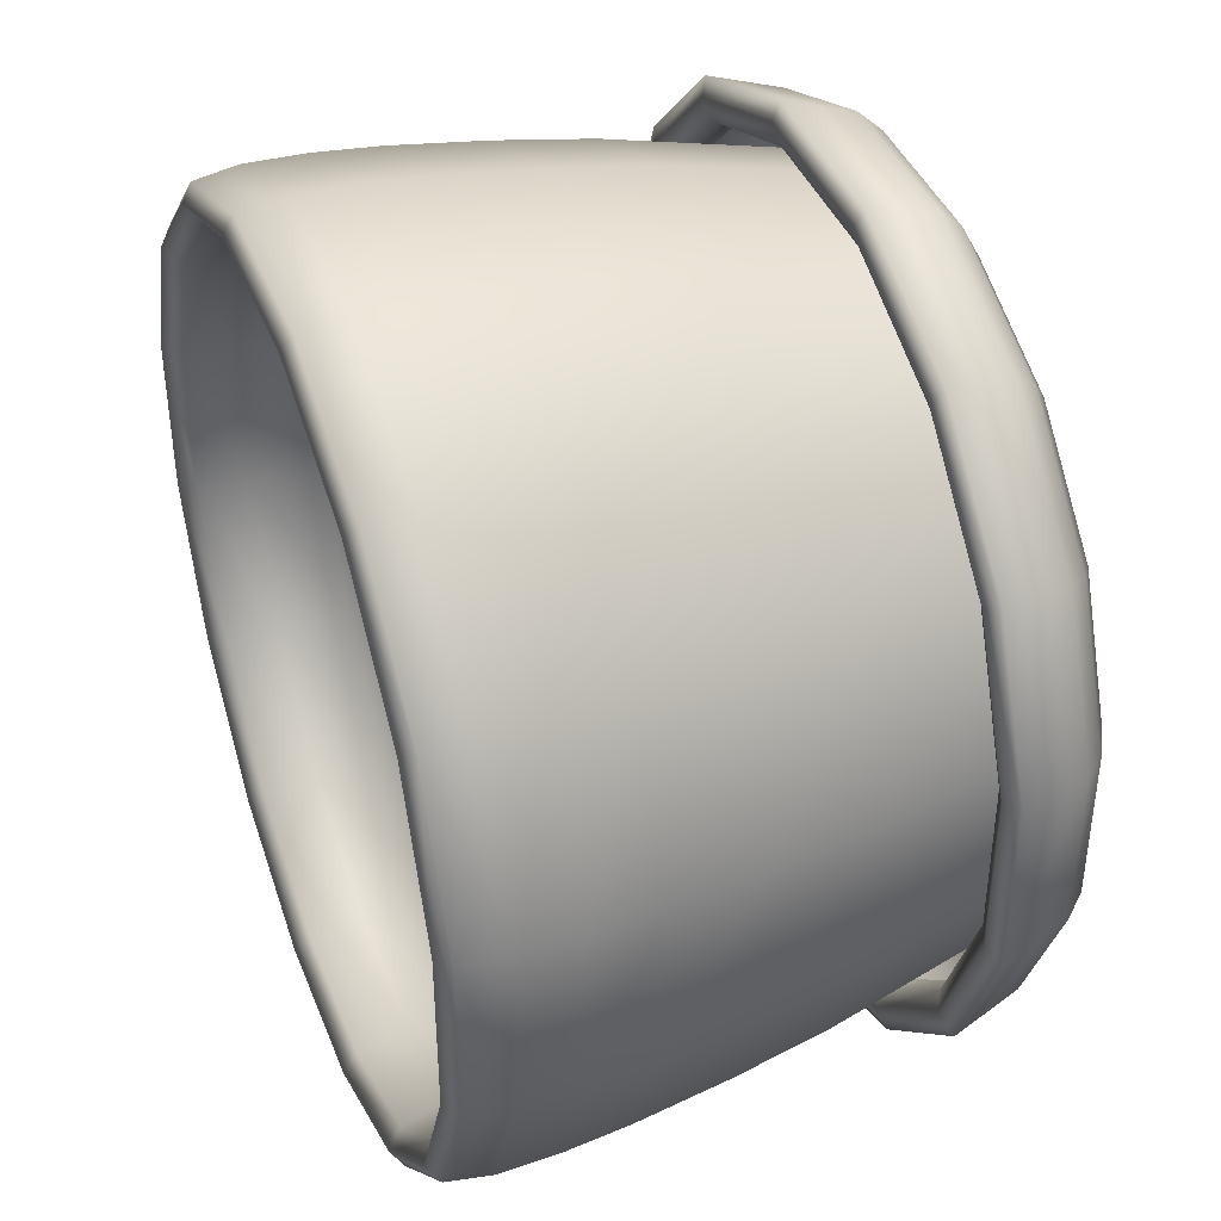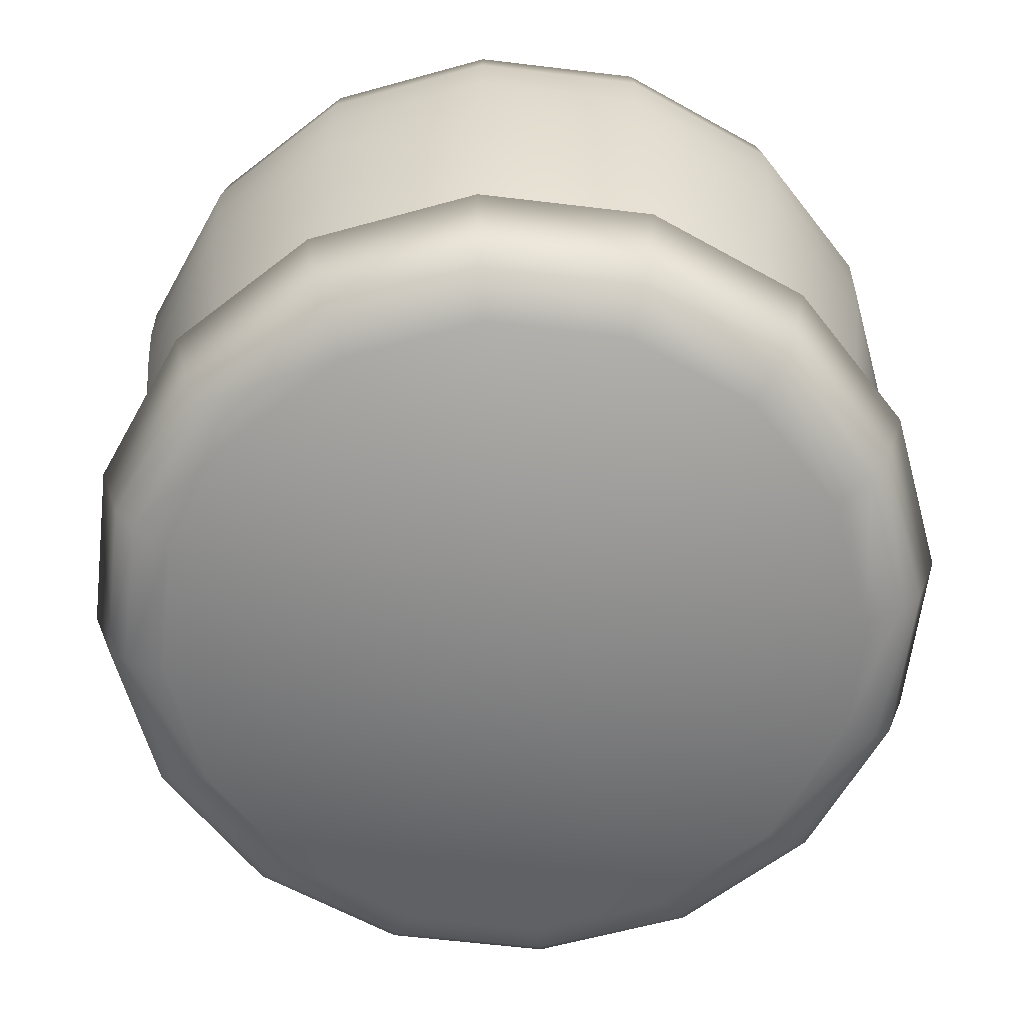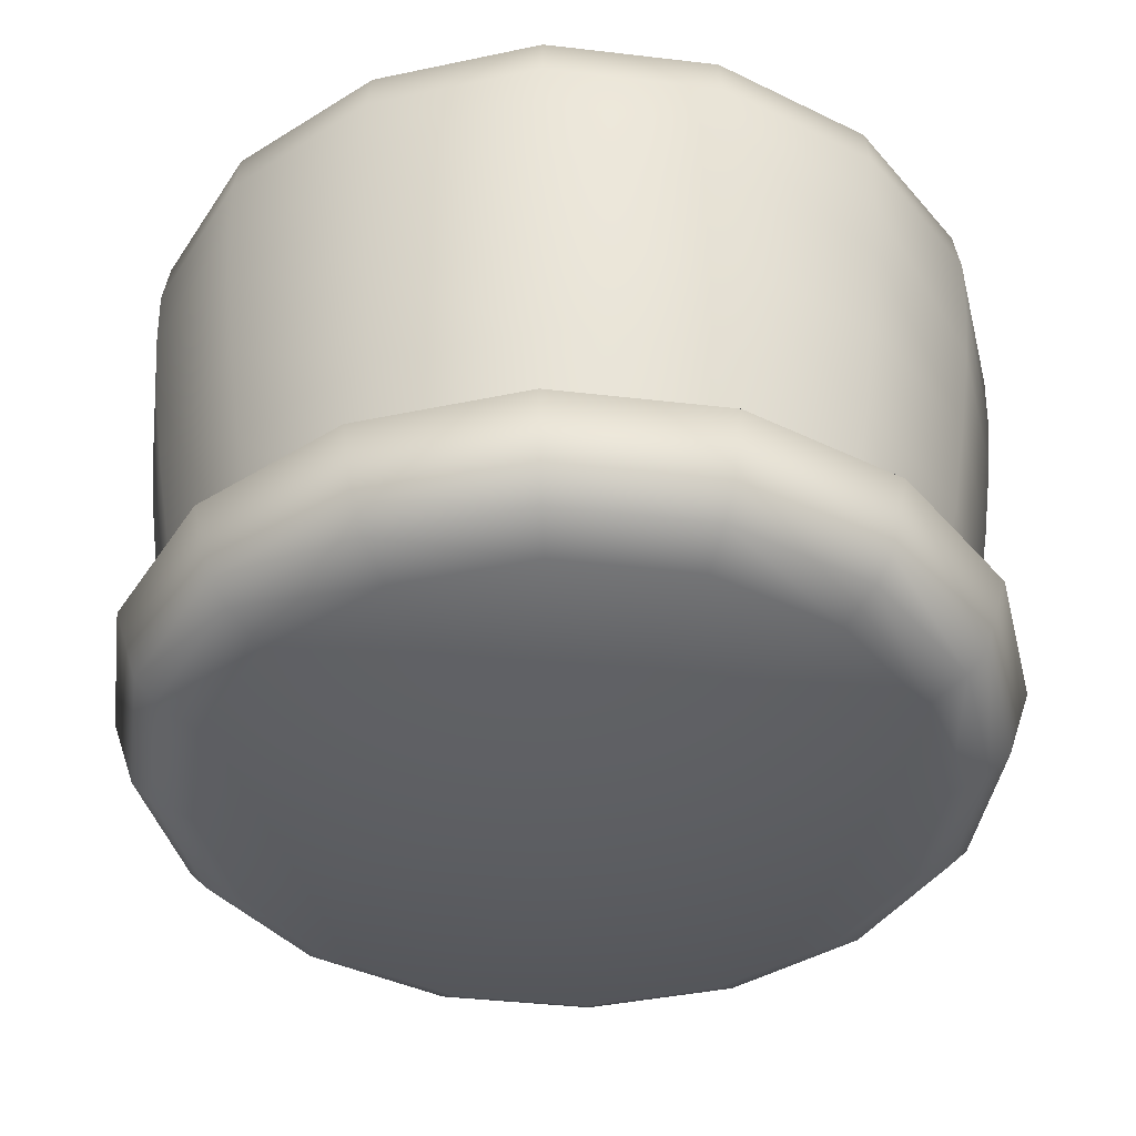
<metadata>
{"format":"obj","ext":"obj","renderer":"f3d","projection":"perspective","resolution":1024,"background":"white","views":[{"elev":41.0,"azim":-110.5,"up":"+Z"},{"elev":-62.6,"azim":-74.4,"up":"+Y"},{"elev":-40.7,"azim":36.9,"up":"+Y"}]}
</metadata>
<code>
g AgavePot(Clone)
v -0.1518 0.9378 -0.763
v 0.1518 0.9378 -0.763
v 0.1496 1.016 -0.7522
v -0.1496 1.016 -0.7522
v -0.4261 1.016 -0.6377
v -0.4322 0.9378 -0.6468
v -0.1511 0.8323 -0.7595
v -0.4302 0.8323 -0.6439
v -0.6468 0.9378 -0.4322
v -0.6439 0.8323 -0.4302
v -0.763 0.9378 -0.1518
v -0.7595 0.8323 -0.1511
v -0.763 0.9378 0.1518
v -0.7595 0.8323 0.1511
v -0.6468 0.9378 0.4322
v -0.6439 0.8323 0.4302
v -0.4322 0.9378 0.6468
v -0.4302 0.8323 0.6439
v -0.1518 0.9378 0.763
v -0.1511 0.8323 0.7595
v 0.1518 0.9378 0.763
v 0.1511 0.8323 0.7595
v 0.4322 0.9378 0.6468
v 0.4302 0.8323 0.6439
v 0.6468 0.9378 0.4322
v 0.6439 0.8323 0.4302
v 0.763 0.9378 0.1518
v 0.7595 0.8323 0.1511
v 0.763 0.9378 -0.1518
v 0.7595 0.8323 -0.1511
v 0.6468 0.9378 -0.4322
v 0.6439 0.8323 -0.4302
v 0.4322 0.9378 -0.6468
v 0.4302 0.8323 -0.6439
v 0.1511 0.8323 -0.7595
v 0.4261 1.016 -0.6377
v 0.6376 1.016 0.4261
v 0.4261 1.016 0.6377
v 0.1496 1.016 0.7522
v -0.1496 1.016 0.7522
v -0.4261 1.016 0.6377
v -0.6377 1.016 0.4261
v -0.7521 1.016 0.1496
v -0.7521 1.016 -0.1496
v -0.6377 1.016 -0.4261
v -0.7231 1.036 0.1438
v -0.6131 1.036 0.4096
v -0.5858 1.009 0.3914
v -0.691 1.009 0.1374
v -0.7231 1.036 -0.1438
v -0.691 1.009 -0.1374
v -0.3914 1.009 0.5858
v -0.4096 1.036 0.6131
v -0.1375 1.009 0.691
v -0.1439 1.036 0.7232
v -0.4096 1.036 -0.6131
v -0.1439 1.036 -0.7232
v -0.3914 1.009 -0.5858
v -0.1375 1.009 -0.691
v -0.5858 1.009 -0.3914
v -0.6131 1.036 -0.4096
v 0.1374 1.009 0.691
v 0.1438 1.036 0.7232
v 0.3914 1.009 0.5858
v 0.4096 1.036 0.6131
v 0.5858 1.009 0.3914
v 0.6131 1.036 0.4096
v 0.691 1.009 0.1374
v 0.7231 1.036 0.1438
v 0.691 1.009 -0.1374
v 0.7231 1.036 -0.1438
v 0.7522 1.016 -0.1496
v 0.7522 1.016 0.1496
v 0.6376 1.016 -0.4261
v 0.4096 1.036 -0.6131
v 0.1438 1.036 -0.7232
v 0.1374 1.009 -0.691
v 0.3914 1.009 -0.5858
v 0.6131 1.036 -0.4096
v 0.5858 1.009 -0.3914
v -0.1335 0.9178 -0.6709
v -0.38 0.9178 -0.5687
v -0.3734 0.7937 -0.5588
v -0.1311 0.7937 -0.6591
v -0.5588 0.7937 -0.3734
v -0.5687 0.9178 -0.38
v 0.1335 0.9178 -0.6709
v 0.1311 0.7937 -0.6591
v 0.38 0.9178 -0.5687
v 0.3734 0.7937 -0.5588
v 0.5687 0.9178 -0.38
v 0.5588 0.7937 -0.3734
v 0.6709 0.9178 -0.1334
v 0.6591 0.7937 -0.1311
v 0.6709 0.9178 0.1334
v 0.6591 0.7937 0.1311
v 0.5687 0.9178 0.38
v 0.5588 0.7937 0.3734
v 0.38 0.9178 0.5688
v 0.3734 0.7937 0.5588
v 0.1335 0.9178 0.6709
v 0.1311 0.7937 0.6591
v -0.1335 0.9178 0.6709
v -0.1311 0.7937 0.6591
v -0.38 0.9178 0.5688
v -0.3734 0.7937 0.5588
v -0.5687 0.9178 0.38
v -0.5588 0.7937 0.3734
v -0.6709 0.9178 0.1334
v -0.6591 0.7937 0.1311
v -0.6709 0.9178 -0.1334
v -0.6591 0.7937 -0.1311
v 0.149 0.7221 -0.7492
v 0.4244 0.7221 -0.6351
v 0.4302 0.8323 -0.6439
v 0.1511 0.8323 -0.7595
v 0.6439 0.8323 -0.4302
v 0.6351 0.7221 -0.4244
v 0.7595 0.8323 -0.1511
v 0.7492 0.7221 -0.149
v 0.7595 0.8323 0.1511
v 0.7492 0.7221 0.149
v 0.6439 0.8323 0.4302
v 0.6351 0.7221 0.4244
v 0.4302 0.8323 0.6439
v 0.4244 0.7221 0.6351
v 0.1511 0.8323 0.7595
v 0.149 0.7221 0.7492
v -0.1511 0.8323 0.7595
v -0.149 0.7221 0.7492
v -0.4302 0.8323 0.6439
v -0.4244 0.7221 0.6352
v -0.6439 0.8323 0.4302
v -0.6351 0.7221 0.4244
v -0.7595 0.8323 0.1511
v -0.7492 0.7221 0.149
v -0.7595 0.8323 -0.1511
v -0.7492 0.7221 -0.149
v -0.6439 0.8323 -0.4302
v -0.6351 0.7221 -0.4244
v -0.4302 0.8323 -0.6439
v -0.4244 0.7221 -0.6351
v -0.1511 0.8323 -0.7595
v -0.149 0.7221 -0.7492
v -0.1389 0.3916 -0.6984
v -0.1247 0.08477 -0.627
v 0.1247 0.08477 -0.627
v 0.1389 0.3916 -0.6984
v -0.3551 0.08477 -0.5315
v -0.3956 0.3916 -0.592
v -0.5315 0.08477 -0.3551
v -0.592 0.3916 -0.3955
v -0.6269 0.08477 -0.1247
v -0.6983 0.3916 -0.1389
v -0.6269 0.08477 0.1247
v -0.6983 0.3916 0.1389
v -0.5315 0.08477 0.3551
v -0.592 0.3916 0.3955
v -0.3551 0.08477 0.5315
v -0.3956 0.3916 0.592
v -0.1247 0.08477 0.627
v -0.1389 0.3916 0.6984
v 0.1247 0.08477 0.627
v 0.1389 0.3916 0.6984
v 0.3551 0.08477 0.5315
v 0.3956 0.3916 0.592
v 0.5315 0.08477 0.3551
v 0.592 0.3916 0.3955
v 0.6269 0.08477 0.1247
v 0.6983 0.3916 0.1389
v 0.6269 0.08477 -0.1247
v 0.6983 0.3916 -0.1389
v 0.5315 0.08477 -0.3551
v 0.592 0.3916 -0.3955
v 0.3551 0.08477 -0.5315
v 0.3956 0.3916 -0.592
v -0.1446 0.559 -0.7269
v -0.1389 0.3916 -0.6984
v 0.1389 0.3916 -0.6984
v 0.1446 0.559 -0.7269
v -0.3956 0.3916 -0.592
v -0.4117 0.559 -0.6162
v -0.592 0.3916 -0.3955
v -0.6162 0.559 -0.4117
v -0.6983 0.3916 -0.1389
v -0.7268 0.559 -0.1446
v -0.6983 0.3916 0.1389
v -0.7268 0.559 0.1446
v -0.592 0.3916 0.3955
v -0.6162 0.559 0.4117
v -0.3956 0.3916 0.592
v -0.4117 0.559 0.6162
v -0.1389 0.3916 0.6984
v -0.1446 0.559 0.7269
v 0.1389 0.3916 0.6984
v 0.1446 0.559 0.7269
v 0.3956 0.3916 0.592
v 0.4117 0.559 0.6162
v 0.592 0.3916 0.3955
v 0.6162 0.559 0.4117
v 0.6983 0.3916 0.1389
v 0.7268 0.559 0.1446
v 0.6983 0.3916 -0.1389
v 0.7268 0.559 -0.1446
v 0.592 0.3916 -0.3955
v 0.6162 0.559 -0.4117
v 0.3956 0.3916 -0.592
v 0.4117 0.559 -0.6162
v -0.149 0.7221 -0.7492
v -0.1446 0.559 -0.7269
v 0.1446 0.559 -0.7269
v 0.149 0.7221 -0.7492
v -0.4117 0.559 -0.6162
v -0.4244 0.7221 -0.6351
v -0.6162 0.559 -0.4117
v -0.6351 0.7221 -0.4244
v -0.7268 0.559 -0.1446
v -0.7492 0.7221 -0.149
v -0.7268 0.559 0.1446
v -0.7492 0.7221 0.149
v -0.6162 0.559 0.4117
v -0.6351 0.7221 0.4244
v -0.4117 0.559 0.6162
v -0.4244 0.7221 0.6352
v -0.1446 0.559 0.7269
v -0.149 0.7221 0.7492
v 0.1446 0.559 0.7269
v 0.149 0.7221 0.7492
v 0.4117 0.559 0.6162
v 0.4244 0.7221 0.6351
v 0.6162 0.559 0.4117
v 0.6351 0.7221 0.4244
v 0.7268 0.559 0.1446
v 0.7492 0.7221 0.149
v 0.7268 0.559 -0.1446
v 0.7492 0.7221 -0.149
v 0.6162 0.559 -0.4117
v 0.6351 0.7221 -0.4244
v 0.4117 0.559 -0.6162
v 0.4244 0.7221 -0.6351
v 0.5588 0.7937 0.3734
v -1.216e-05 0.7937 1.216e-05
v 0.6591 0.7937 0.1311
v 0.3734 0.7937 0.5588
v 0.1311 0.7937 0.6591
v -0.1311 0.7937 0.6591
v -0.3734 0.7937 0.5588
v -0.5588 0.7937 0.3734
v -0.6591 0.7937 0.1311
v 0.6591 0.7937 -0.1311
v 0.5588 0.7937 -0.3734
v 0.3734 0.7937 -0.5588
v 0.1311 0.7937 -0.6591
v -0.1311 0.7937 -0.6591
v -0.3734 0.7937 -0.5588
v -0.5588 0.7937 -0.3734
v -0.6591 0.7937 -0.1311
v 0.1429 0.07845 -0.7182
v 0.4068 0.07845 -0.6088
v 0.43 0.2009 -0.6435
v 0.151 0.2009 -0.7591
v -0.151 0.2009 -0.7591
v -0.1429 0.07845 -0.7182
v -0.4068 0.07845 -0.6089
v -0.3863 0.03923 -0.5781
v -0.1357 0.03923 -0.682
v -0.43 0.2009 -0.6435
v -0.5781 0.03923 -0.3862
v -0.6088 0.07845 -0.4068
v -0.6434 0.2009 -0.4299
v -0.6819 0.03923 -0.1356
v -0.7181 0.07845 -0.1428
v -0.759 0.2009 -0.151
v -0.6819 0.03923 0.1356
v -0.7181 0.07845 0.1428
v -0.759 0.2009 0.151
v -0.5781 0.03923 0.3863
v -0.6088 0.07845 0.4068
v -0.6434 0.2009 0.43
v -0.3863 0.03923 0.5781
v -0.4068 0.07845 0.6089
v -0.43 0.2009 0.6435
v -0.1357 0.03923 0.682
v -0.1429 0.07845 0.7182
v -0.151 0.2009 0.7591
v 0.1357 0.03923 0.682
v 0.1429 0.07845 0.7182
v 0.151 0.2009 0.7591
v 0.3863 0.03923 0.5781
v 0.4068 0.07845 0.6089
v 0.43 0.2009 0.6435
v 0.5781 0.03923 0.3863
v 0.6088 0.07845 0.4068
v 0.6434 0.2009 0.43
v 0.6819 0.03923 0.1356
v 0.7181 0.07845 0.1428
v 0.759 0.2009 0.151
v 0.6819 0.03923 -0.1356
v 0.7181 0.07845 -0.1428
v 0.759 0.2009 -0.151
v 0.5781 0.03923 -0.3862
v 0.6088 0.07845 -0.4068
v 0.6434 0.2009 -0.4299
v 0.3863 0.03923 -0.5781
v 0.1357 0.03923 -0.682
v 0.1217 1.216e-05 -0.612
v -0.1217 1.216e-05 -0.612
v -1.216e-05 1.216e-05 1.216e-05
v 0.3466 1.216e-05 -0.5188
v 0.5187 1.216e-05 -0.3466
v 0.6119 1.216e-05 -0.1217
v 0.6119 1.216e-05 0.1217
v 0.5187 1.216e-05 0.3466
v 0.3466 1.216e-05 0.5188
v 0.1217 1.216e-05 0.612
v -0.1217 1.216e-05 0.612
v -0.3466 1.216e-05 0.5188
v -0.5187 1.216e-05 0.3466
v -0.6119 1.216e-05 0.1217
v -0.6119 1.216e-05 -0.1217
v -0.5187 1.216e-05 -0.3466
v -0.3466 1.216e-05 -0.5188
v 0.7235 0.215 -0.1439
v 0.688 0.2009 -0.1368
v 0.5832 0.2009 -0.3897
v 0.6133 0.215 -0.4098
v 0.3897 0.2009 -0.5832
v 0.4098 0.215 -0.6134
v 0.1369 0.2009 -0.688
v 0.1439 0.215 -0.7236
v -0.1369 0.2009 -0.688
v -0.1439 0.215 -0.7236
v -0.3897 0.2009 -0.5832
v -0.4098 0.215 -0.6134
v -0.5832 0.2009 -0.3897
v -0.6133 0.215 -0.4098
v -0.688 0.2009 -0.1368
v -0.7235 0.215 -0.1439
v -0.688 0.2009 0.1368
v -0.7235 0.215 0.1439
v -0.5832 0.2009 0.3897
v -0.6133 0.215 0.4098
v -0.3897 0.2009 0.5833
v -0.4098 0.215 0.6134
v -0.1369 0.2009 0.6881
v -0.1439 0.215 0.7236
v 0.1369 0.2009 0.688
v 0.1439 0.215 0.7236
v 0.3897 0.2009 0.5833
v 0.4098 0.215 0.6134
v 0.5832 0.2009 0.3897
v 0.6133 0.215 0.4098
v 0.688 0.2009 0.1368
v 0.7235 0.215 0.1439
v 0.688 0.1495 -0.1368
v 0.688 0.1495 0.1368
v 0.5832 0.1495 -0.3897
v 0.3897 0.1495 -0.5832
v 0.1369 0.1495 -0.688
v -0.1369 0.1495 -0.688
v -0.3897 0.1495 -0.5832
v -0.5832 0.1495 -0.3897
v -0.688 0.1495 -0.1368
v -0.688 0.1495 0.1368
v -0.5832 0.1495 0.3897
v -0.3897 0.1495 0.5833
v -0.1369 0.1495 0.6881
v 0.1369 0.1495 0.688
v 0.3897 0.1495 0.5833
v 0.5832 0.1495 0.3897
g AgavePot(Clone)_0
f 3 2 1
f 4 3 1
f 4 1 5
f 1 6 5
f 1 7 6
f 1 2 7
f 7 8 6
f 6 8 9
f 8 10 9
f 9 10 11
f 10 12 11
f 11 12 13
f 12 14 13
f 13 14 15
f 14 16 15
f 15 16 17
f 16 18 17
f 17 18 19
f 18 20 19
f 19 20 21
f 20 22 21
f 21 22 23
f 22 24 23
f 23 24 25
f 24 26 25
f 25 26 27
f 26 28 27
f 27 28 29
f 28 30 29
f 29 30 31
f 30 32 31
f 31 32 33
f 32 34 33
f 33 34 2
f 34 35 2
f 33 2 3
f 36 33 3
f 31 33 36
f 23 25 37
f 38 23 37
f 21 23 38
f 39 21 38
f 19 21 39
f 40 19 39
f 17 19 40
f 41 17 40
f 15 17 41
f 42 15 41
f 13 15 42
f 43 13 42
f 11 13 43
f 44 11 43
f 9 11 44
f 45 9 44
f 6 9 45
f 5 6 45
f 46 43 42
f 43 46 44
f 47 46 42
f 47 48 46
f 48 49 46
f 46 49 50
f 46 50 44
f 44 50 45
f 49 51 50
f 52 48 47
f 53 52 47
f 54 52 53
f 55 54 53
f 55 53 40
f 53 41 40
f 53 47 42
f 41 53 42
f 56 5 45
f 5 56 4
f 56 57 4
f 56 58 57
f 58 59 57
f 60 58 56
f 61 60 56
f 51 60 61
f 50 51 61
f 61 56 45
f 62 54 55
f 63 62 55
f 63 55 40
f 64 62 63
f 65 64 63
f 66 64 65
f 67 66 65
f 67 65 37
f 65 38 37
f 65 63 39
f 38 65 39
f 68 66 67
f 69 68 67
f 69 67 37
f 70 68 69
f 71 70 69
f 71 69 72
f 69 73 72
f 73 69 37
f 37 25 73
f 25 27 73
f 73 27 72
f 27 29 72
f 72 29 74
f 29 31 74
f 74 31 36
f 36 75 74
f 75 36 3
f 76 75 3
f 76 77 75
f 77 78 75
f 75 78 79
f 75 79 74
f 79 71 72
f 74 79 72
f 78 80 79
f 79 80 71
f 80 70 71
f 57 76 3
f 4 57 3
f 59 77 76
f 57 59 76
f 59 81 77
f 82 81 59
f 82 83 81
f 83 84 81
f 85 83 82
f 86 85 82
f 86 82 60
f 82 58 60
f 58 82 59
f 81 87 77
f 81 84 87
f 84 88 87
f 87 88 89
f 88 90 89
f 87 89 78
f 77 87 78
f 89 90 91
f 90 92 91
f 89 91 80
f 78 89 80
f 91 92 93
f 92 94 93
f 91 93 70
f 80 91 70
f 93 94 95
f 94 96 95
f 93 95 68
f 70 93 68
f 95 96 97
f 96 98 97
f 95 97 66
f 68 95 66
f 97 98 99
f 98 100 99
f 99 100 101
f 99 101 64
f 97 99 64
f 66 97 64
f 101 62 64
f 100 102 101
f 101 102 103
f 102 104 103
f 101 103 54
f 62 101 54
f 103 104 105
f 104 106 105
f 103 105 52
f 54 103 52
f 105 106 107
f 106 108 107
f 105 107 48
f 52 105 48
f 107 108 109
f 108 110 109
f 107 109 49
f 48 107 49
f 109 110 111
f 110 112 111
f 109 111 51
f 49 109 51
f 111 112 86
f 112 85 86
f 111 86 60
f 51 111 60
f 115 114 113
f 116 115 113
f 115 117 114
f 117 118 114
f 117 119 118
f 119 120 118
f 119 121 120
f 121 122 120
f 121 123 122
f 123 124 122
f 123 125 124
f 125 126 124
f 125 127 126
f 127 128 126
f 127 129 128
f 129 130 128
f 129 131 130
f 131 132 130
f 131 133 132
f 133 134 132
f 133 135 134
f 135 136 134
f 135 137 136
f 137 138 136
f 137 139 138
f 139 140 138
f 139 141 140
f 141 142 140
f 141 143 142
f 143 144 142
f 113 144 143
f 116 113 143
f 147 146 145
f 148 147 145
f 146 149 145
f 149 150 145
f 150 149 151
f 152 150 151
f 152 151 153
f 154 152 153
f 154 153 155
f 156 154 155
f 156 155 157
f 158 156 157
f 158 157 159
f 160 158 159
f 160 159 161
f 162 160 161
f 162 161 163
f 164 162 163
f 164 163 165
f 166 164 165
f 166 165 167
f 168 166 167
f 168 167 169
f 170 168 169
f 170 169 171
f 172 170 171
f 172 171 173
f 174 172 173
f 174 173 175
f 176 174 175
f 176 175 147
f 148 176 147
f 179 178 177
f 180 179 177
f 178 181 177
f 181 182 177
f 182 181 183
f 184 182 183
f 184 183 185
f 186 184 185
f 186 185 187
f 188 186 187
f 188 187 189
f 190 188 189
f 190 189 191
f 192 190 191
f 192 191 193
f 194 192 193
f 194 193 195
f 196 194 195
f 196 195 197
f 198 196 197
f 198 197 199
f 200 198 199
f 200 199 201
f 202 200 201
f 202 201 203
f 204 202 203
f 204 203 205
f 206 204 205
f 206 205 207
f 208 206 207
f 208 207 179
f 180 208 179
f 211 210 209
f 212 211 209
f 209 210 213
f 214 209 213
f 214 213 215
f 216 214 215
f 216 215 217
f 218 216 217
f 218 217 219
f 220 218 219
f 220 219 221
f 222 220 221
f 222 221 223
f 224 222 223
f 224 223 225
f 226 224 225
f 226 225 227
f 228 226 227
f 228 227 229
f 230 228 229
f 230 229 231
f 232 230 231
f 232 231 233
f 234 232 233
f 234 233 235
f 236 234 235
f 236 235 237
f 238 236 237
f 238 237 239
f 240 238 239
f 240 239 211
f 212 240 211
f 39 63 40
f 50 61 45
f 2 35 7
f 243 242 241
f 241 242 244
f 244 242 245
f 245 242 246
f 246 242 247
f 247 242 248
f 248 242 249
f 250 242 243
f 251 242 250
f 252 242 251
f 253 242 252
f 254 242 253
f 255 242 254
f 256 242 255
f 257 242 256
f 249 242 257
f 260 259 258
f 261 260 258
f 261 258 262
f 258 263 262
f 262 263 264
f 264 263 265
f 263 266 265
f 267 262 264
f 264 265 268
f 269 264 268
f 267 264 269
f 270 267 269
f 269 268 271
f 272 269 271
f 270 269 272
f 273 270 272
f 272 271 274
f 275 272 274
f 273 272 275
f 276 273 275
f 275 274 277
f 278 275 277
f 276 275 278
f 279 276 278
f 278 277 280
f 281 278 280
f 279 278 281
f 282 279 281
f 281 280 283
f 284 281 283
f 282 281 284
f 285 282 284
f 284 283 286
f 287 284 286
f 285 284 287
f 288 285 287
f 287 286 289
f 290 287 289
f 288 287 290
f 291 288 290
f 290 289 292
f 293 290 292
f 291 290 293
f 294 291 293
f 293 292 295
f 296 293 295
f 294 293 296
f 297 294 296
f 296 295 298
f 299 296 298
f 297 296 299
f 300 297 299
f 299 298 301
f 302 299 301
f 300 299 302
f 303 300 302
f 302 301 304
f 259 302 304
f 303 302 259
f 260 303 259
f 259 304 305
f 258 259 305
f 305 304 306
f 305 306 266
f 306 307 266
f 308 307 306
f 309 308 306
f 304 309 306
f 304 301 309
f 310 308 309
f 301 310 309
f 311 308 310
f 312 308 311
f 313 308 312
f 314 308 313
f 315 308 314
f 316 308 315
f 317 308 316
f 318 308 317
f 319 308 318
f 320 308 319
f 321 308 320
f 322 308 321
f 307 308 322
f 298 311 310
f 301 298 310
f 295 312 311
f 298 295 311
f 292 313 312
f 295 292 312
f 289 314 313
f 292 289 313
f 286 315 314
f 289 286 314
f 283 316 315
f 286 283 315
f 280 317 316
f 283 280 316
f 277 318 317
f 280 277 317
f 274 319 318
f 277 274 318
f 271 320 319
f 274 271 319
f 268 321 320
f 271 268 320
f 265 322 321
f 268 265 321
f 265 266 322
f 266 307 322
f 305 266 263
f 258 305 263
f 325 324 323
f 326 325 323
f 327 325 326
f 328 327 326
f 329 327 328
f 330 329 328
f 331 329 330
f 332 331 330
f 333 331 332
f 334 333 332
f 335 333 334
f 336 335 334
f 337 335 336
f 338 337 336
f 339 337 338
f 340 339 338
f 341 339 340
f 342 341 340
f 343 341 342
f 344 343 342
f 345 343 344
f 346 345 344
f 347 345 346
f 348 347 346
f 349 347 348
f 350 349 348
f 351 349 350
f 352 351 350
f 353 351 352
f 354 353 352
f 324 353 354
f 323 324 354
f 324 355 353
f 355 356 353
f 353 356 351
f 357 355 324
f 325 357 324
f 358 357 325
f 327 358 325
f 359 358 327
f 329 359 327
f 360 359 329
f 331 360 329
f 361 360 331
f 333 361 331
f 362 361 333
f 335 362 333
f 363 362 335
f 337 363 335
f 364 363 337
f 339 364 337
f 365 364 339
f 341 365 339
f 366 365 341
f 343 366 341
f 367 366 343
f 345 367 343
f 368 367 345
f 347 368 345
f 369 368 347
f 349 369 347
f 370 369 349
f 351 370 349
f 356 370 351
f 342 340 276
f 279 342 276
f 276 340 273
f 340 338 273
f 273 338 270
f 338 336 270
f 270 336 267
f 336 334 267
f 267 334 262
f 334 332 262
f 262 332 261
f 332 330 261
f 261 330 260
f 330 328 260
f 260 328 303
f 328 326 303
f 344 342 279
f 282 344 279
f 346 344 282
f 285 346 282
f 348 346 285
f 288 348 285
f 350 348 288
f 291 350 288
f 352 350 291
f 294 352 291
f 354 352 294
f 297 354 294
f 323 354 297
f 300 323 297
f 326 323 300
f 303 326 300

</code>
